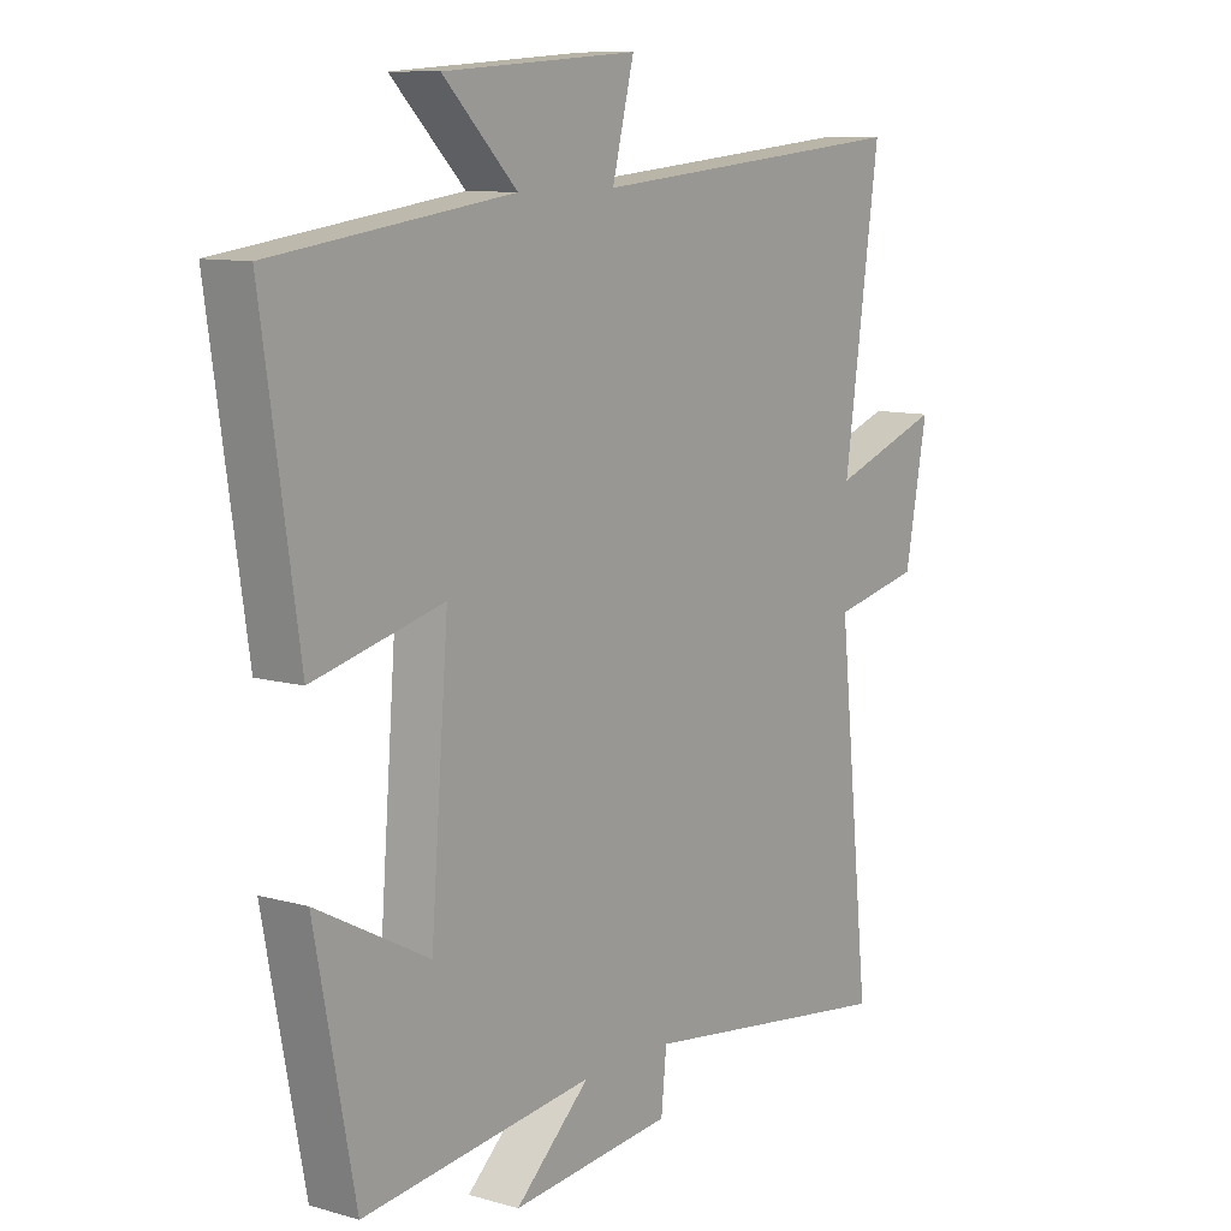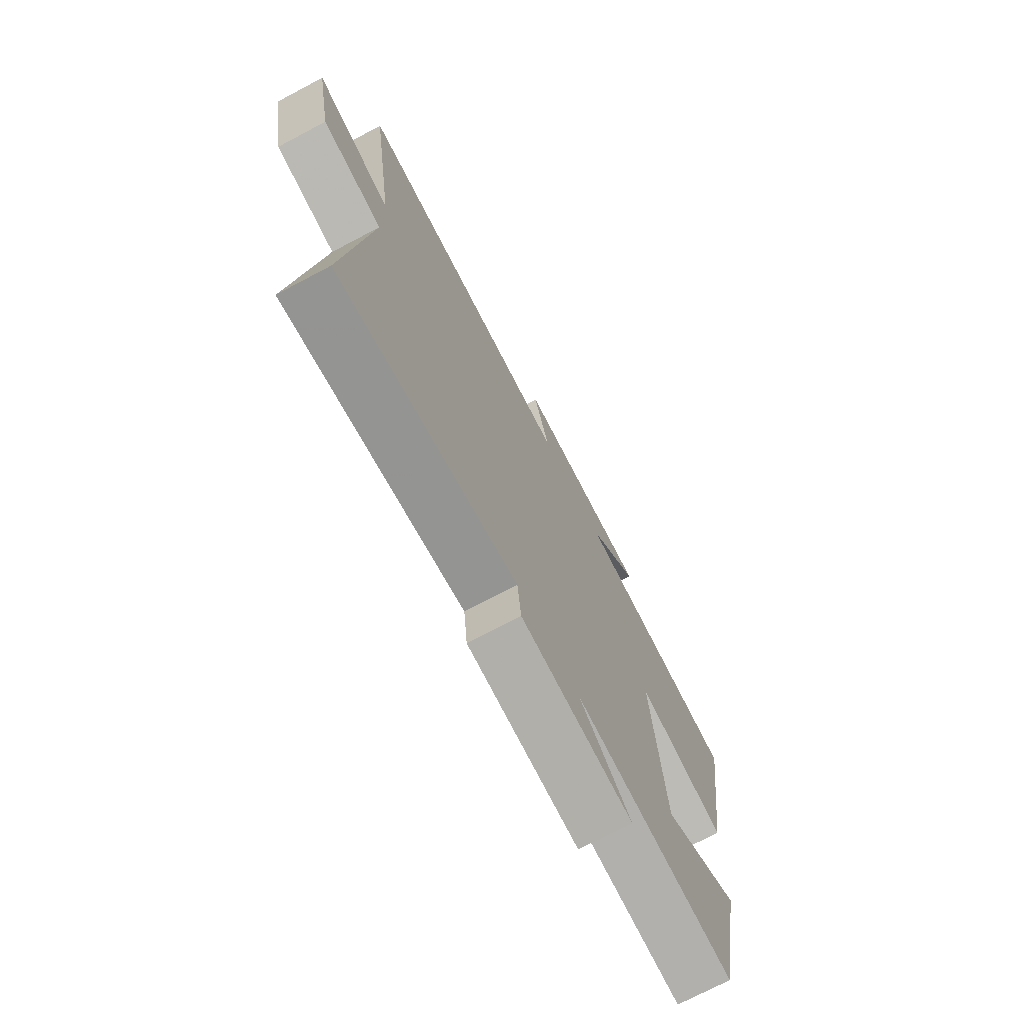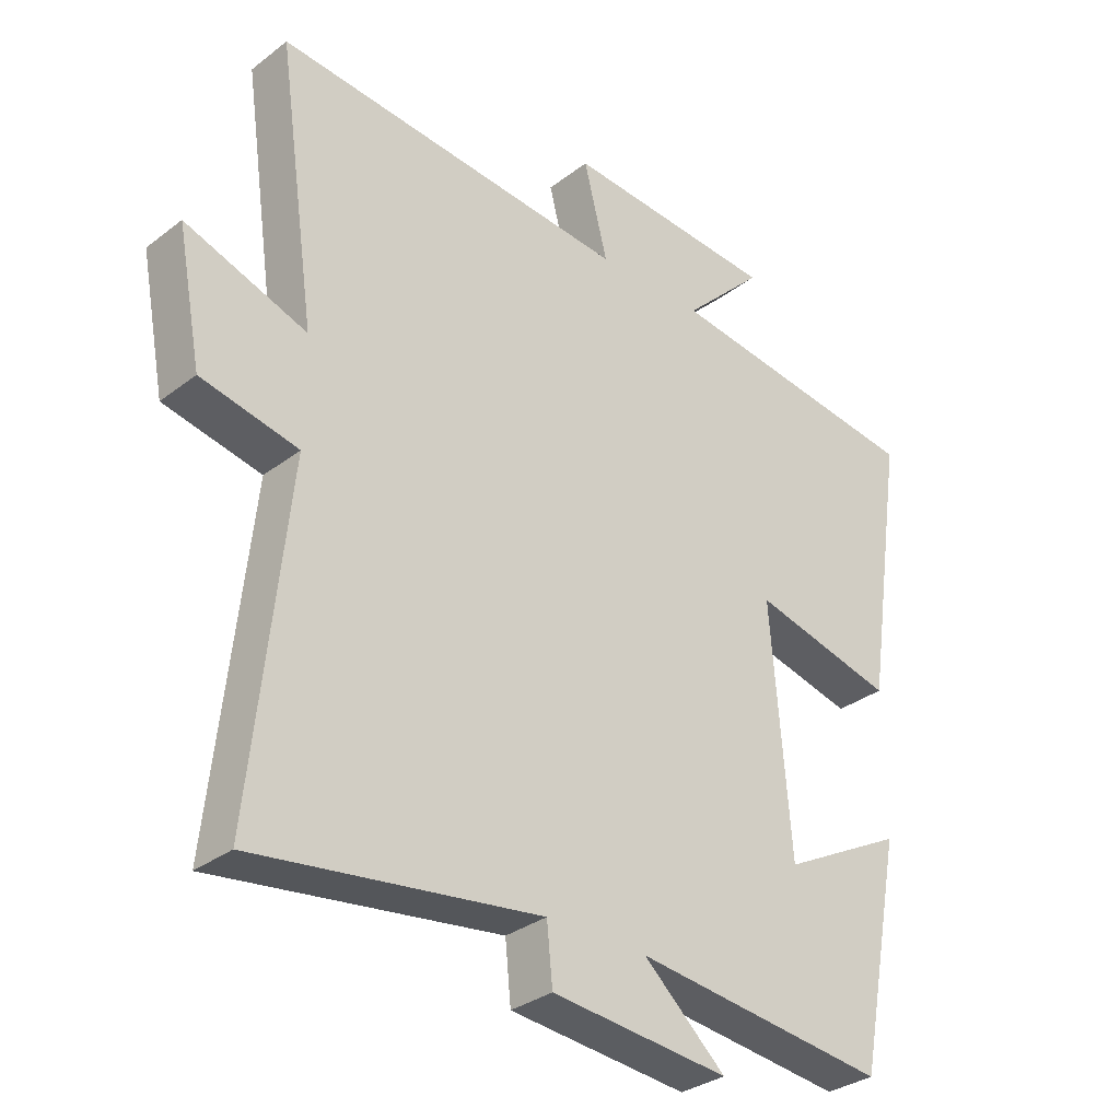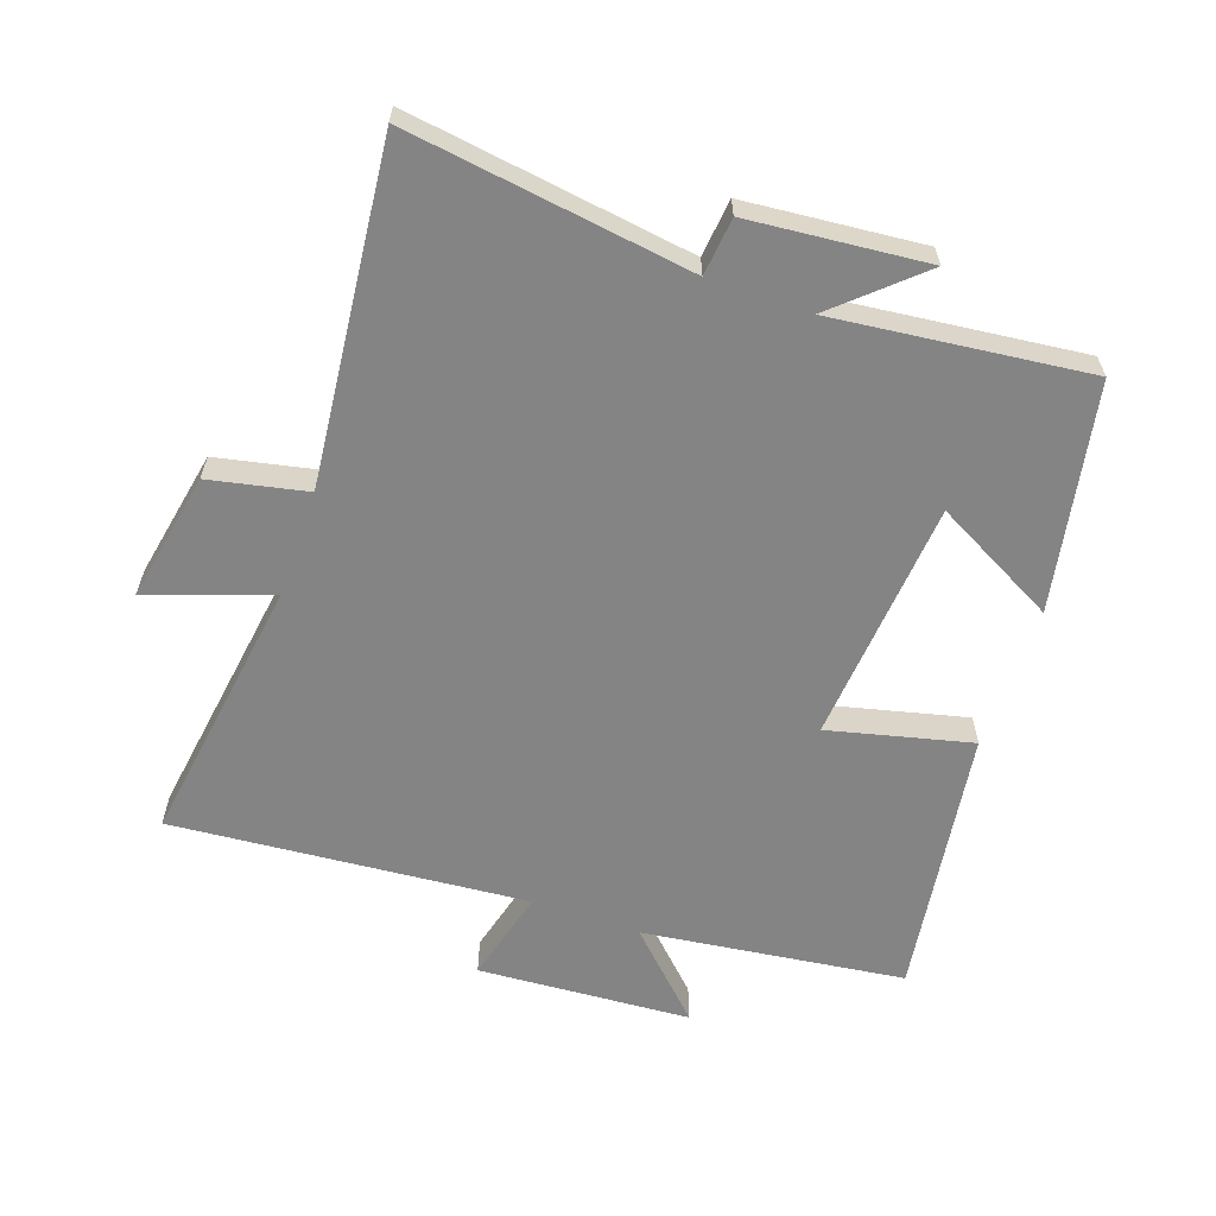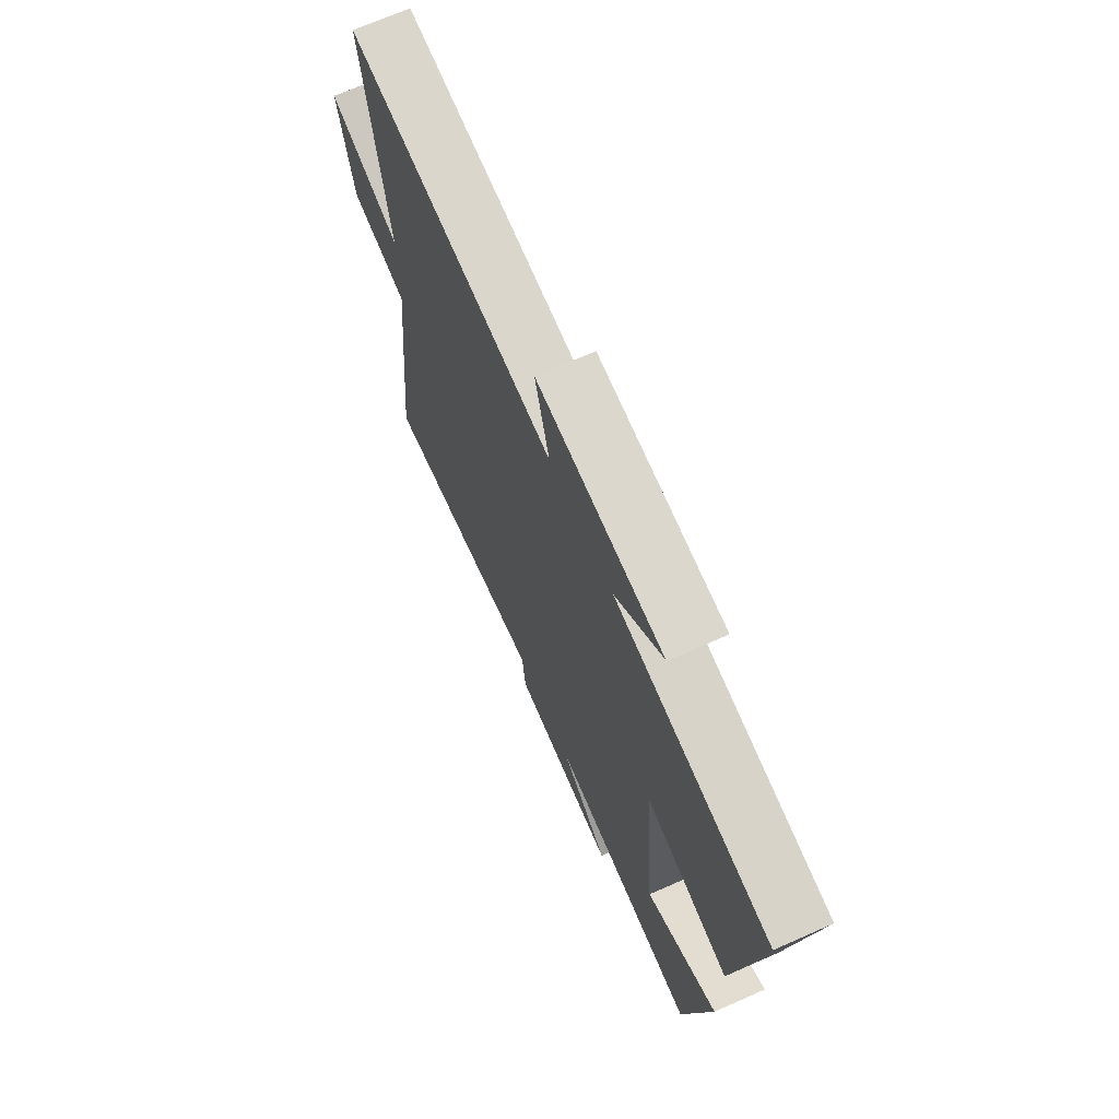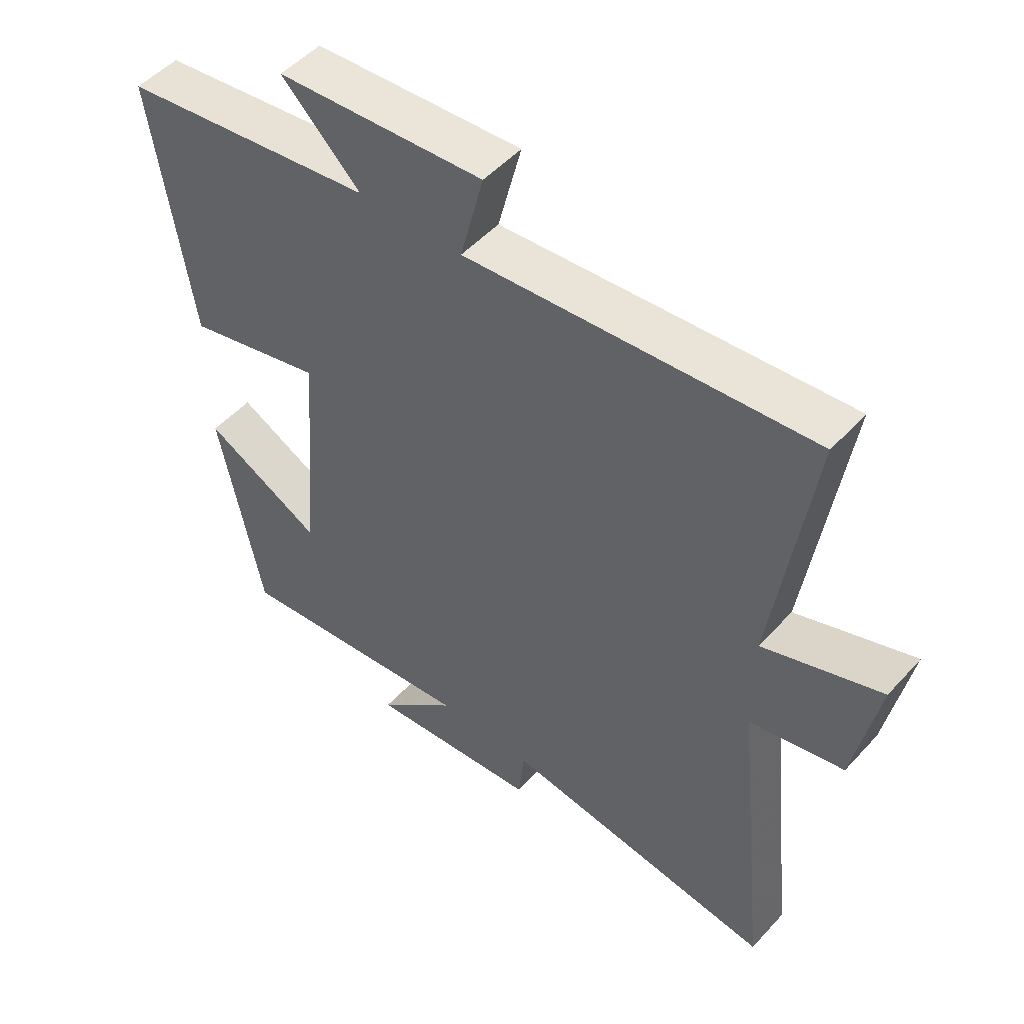
<metadata>
{"format":"obj","ext":"obj","renderer":"f3d","projection":"perspective","resolution":1024,"background":"white","views":[{"elev":10.0,"azim":-53.7,"up":"+Z"},{"elev":-73.6,"azim":117.8,"up":"+Z"},{"elev":-32.0,"azim":137.0,"up":"+Z"},{"elev":-61.3,"azim":160.6,"up":"+Y"},{"elev":70.0,"azim":-113.8,"up":"+Z"},{"elev":50.4,"azim":40.5,"up":"+Z"}]}
</metadata>
<code>
v 0.56 0.07 0.547
v 0.5 0.07 0.127
v 0.688 0.07 0.193
v 0.65 0.07 -0.007
v 0.5 0.07 -0.039
v 0.555 0.07 -0.561
v 0.116 0.07 -0.5
v 0.107 0.07 -0.589
v -0.167 0.07 -0.615
v -0.04 0.07 -0.5
v -0.432 0.07 -0.545
v -0.5 0.07 -0.195
v -0.31 0.07 -0.295
v -0.28 0.07 0.083
v -0.5 0.07 0.029
v -0.562 0.07 0.447
v -0.157 0.07 0.5
v -0.282 0.07 0.624
v 0.048 0.07 0.646
v 0.011 0.07 0.5
v 0.56 0 0.547
v 0.5 0 0.127
v 0.688 0 0.193
v 0.65 0 -0.007
v 0.5 0 -0.039
v 0.555 0 -0.561
v 0.116 0 -0.5
v 0.107 0 -0.589
v -0.167 0 -0.615
v -0.04 0 -0.5
v -0.432 0 -0.545
v -0.5 0 -0.195
v -0.31 0 -0.295
v -0.28 0 0.083
v -0.5 0 0.029
v -0.562 0 0.447
v -0.157 0 0.5
v -0.282 0 0.624
v 0.048 0 0.646
v 0.011 0 0.5
f 17 18 19 20
f 15 16 17 20
f 14 15 20 1
f 13 14 1 2
f 10 11 12 13
f 10 13 2 3
f 7 8 9 10
f 7 10 3
f 5 6 7
f 5 7 3
f 3 4 5
f 40 39 38 37
f 40 37 36 35
f 21 40 35 34
f 22 21 34 33
f 33 32 31 30
f 23 22 33 30
f 30 29 28 27
f 23 30 27
f 27 26 25
f 23 27 25
f 25 24 23
f 1 21 22 2
f 2 22 23 3
f 3 23 24 4
f 4 24 25 5
f 5 25 26 6
f 6 26 27 7
f 7 27 28 8
f 8 28 29 9
f 9 29 30 10
f 10 30 31 11
f 11 31 32 12
f 12 32 33 13
f 13 33 34 14
f 14 34 35 15
f 15 35 36 16
f 16 36 37 17
f 17 37 38 18
f 18 38 39 19
f 19 39 40 20
f 20 40 21 1

</code>
